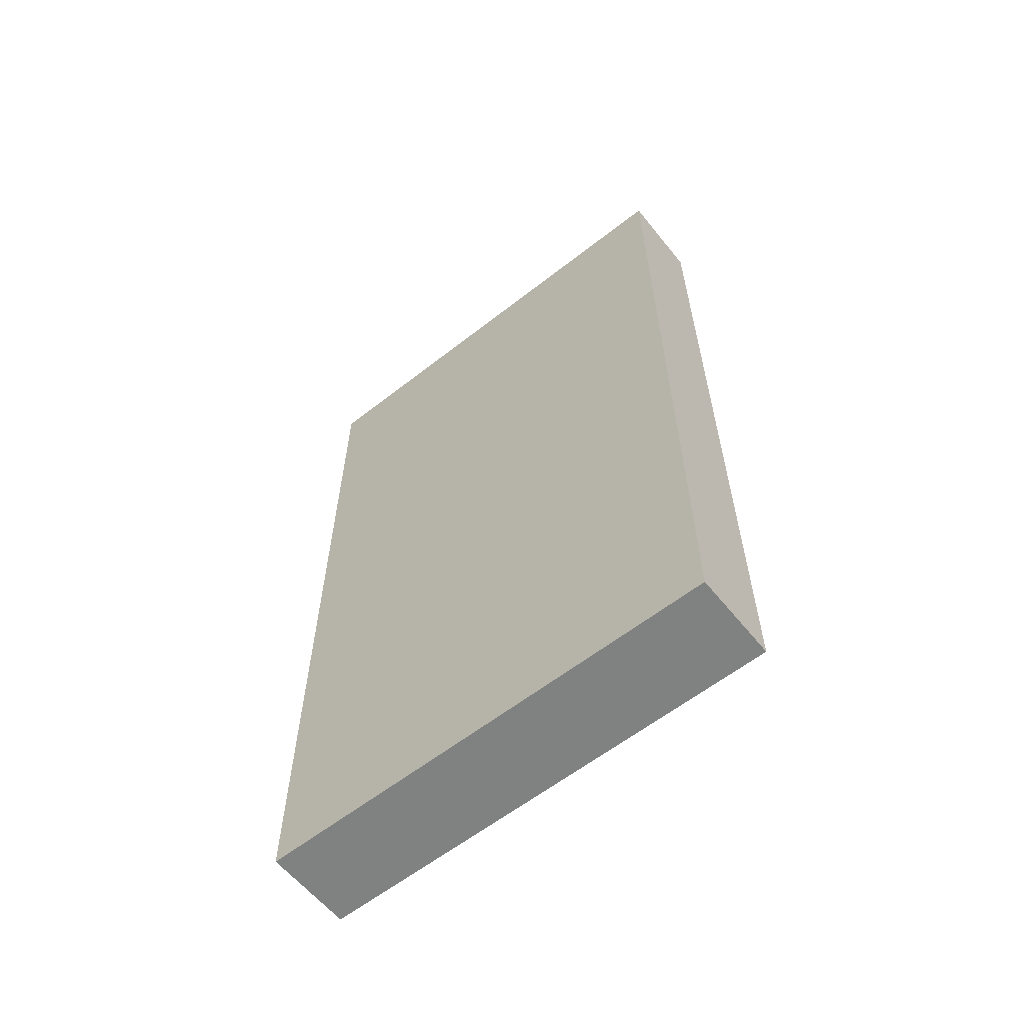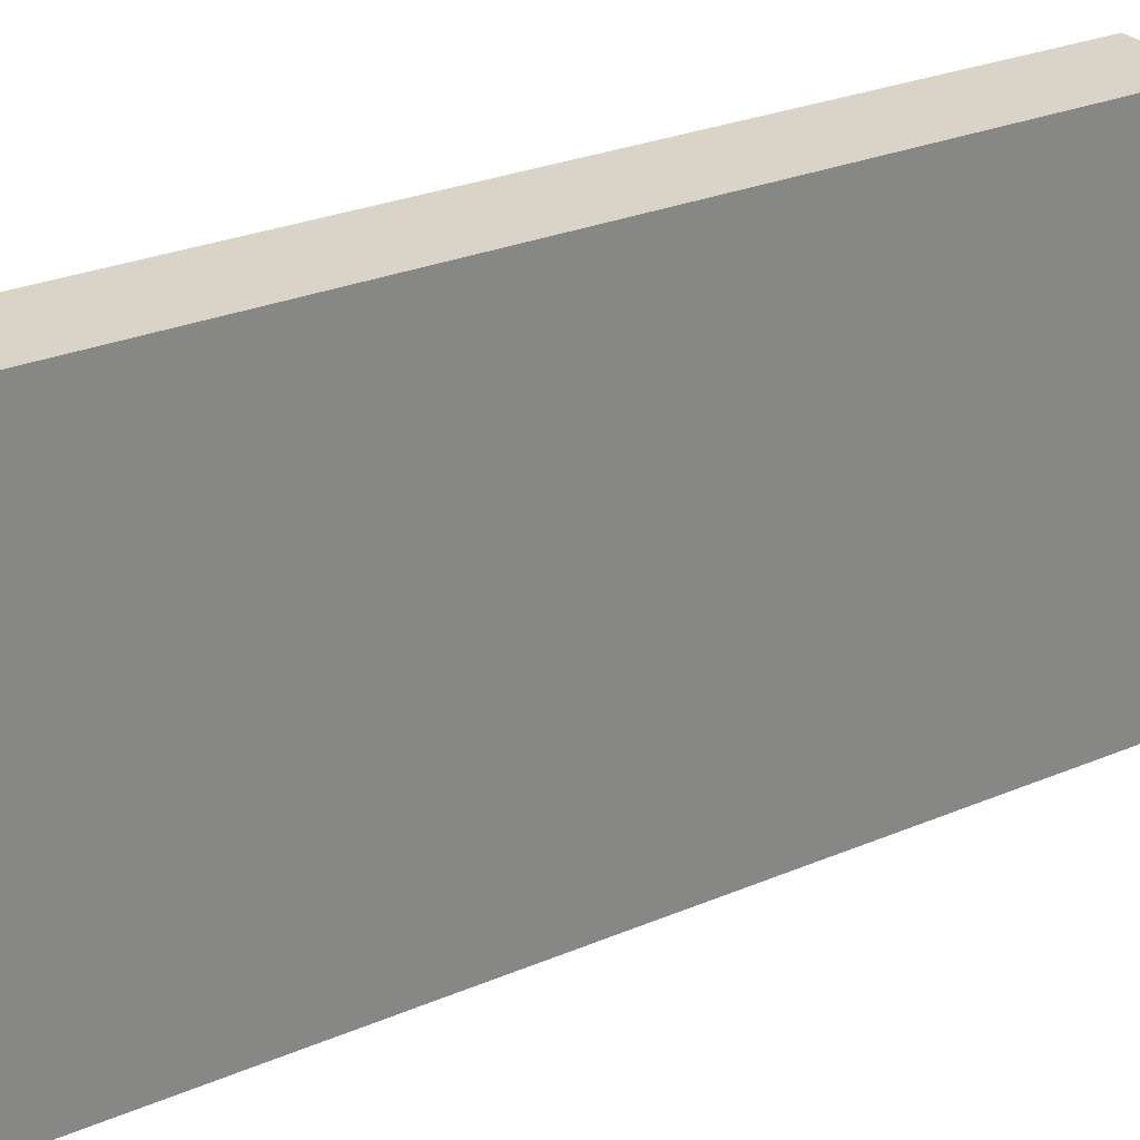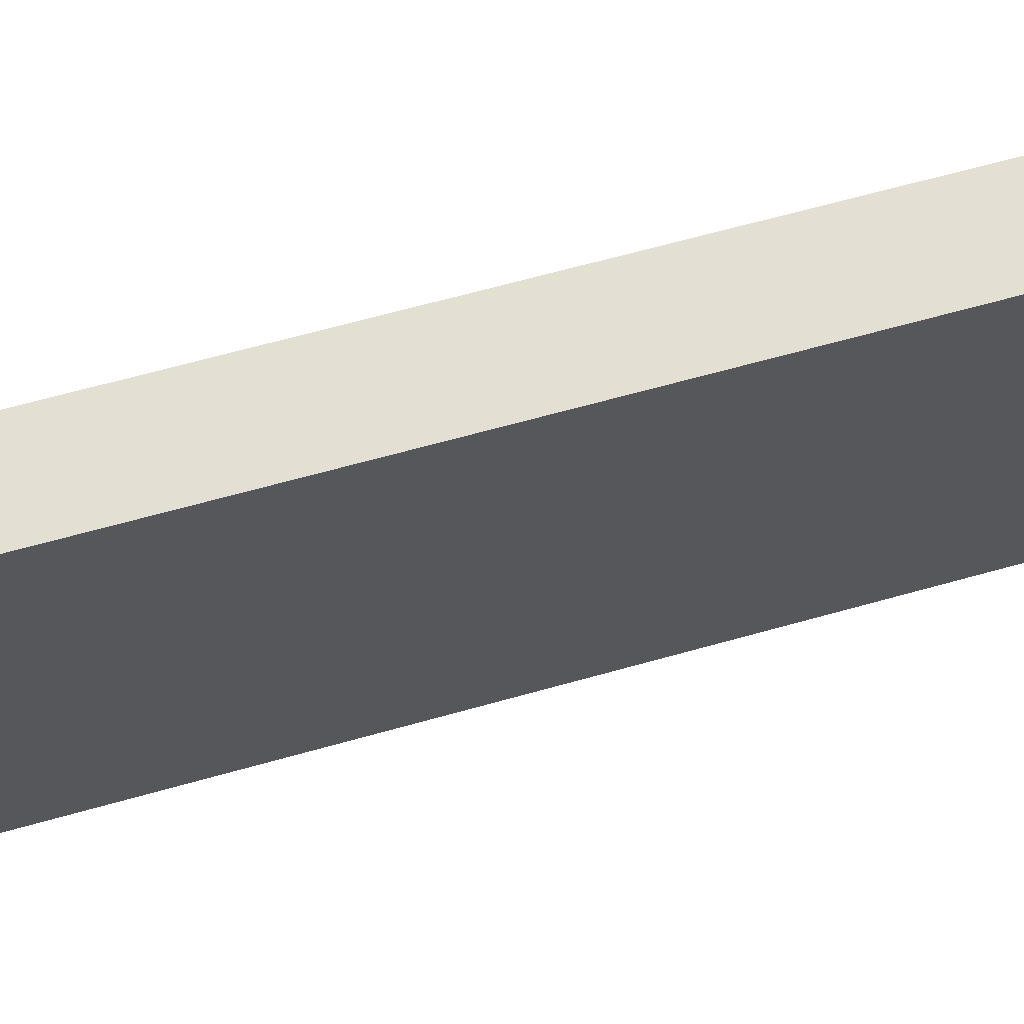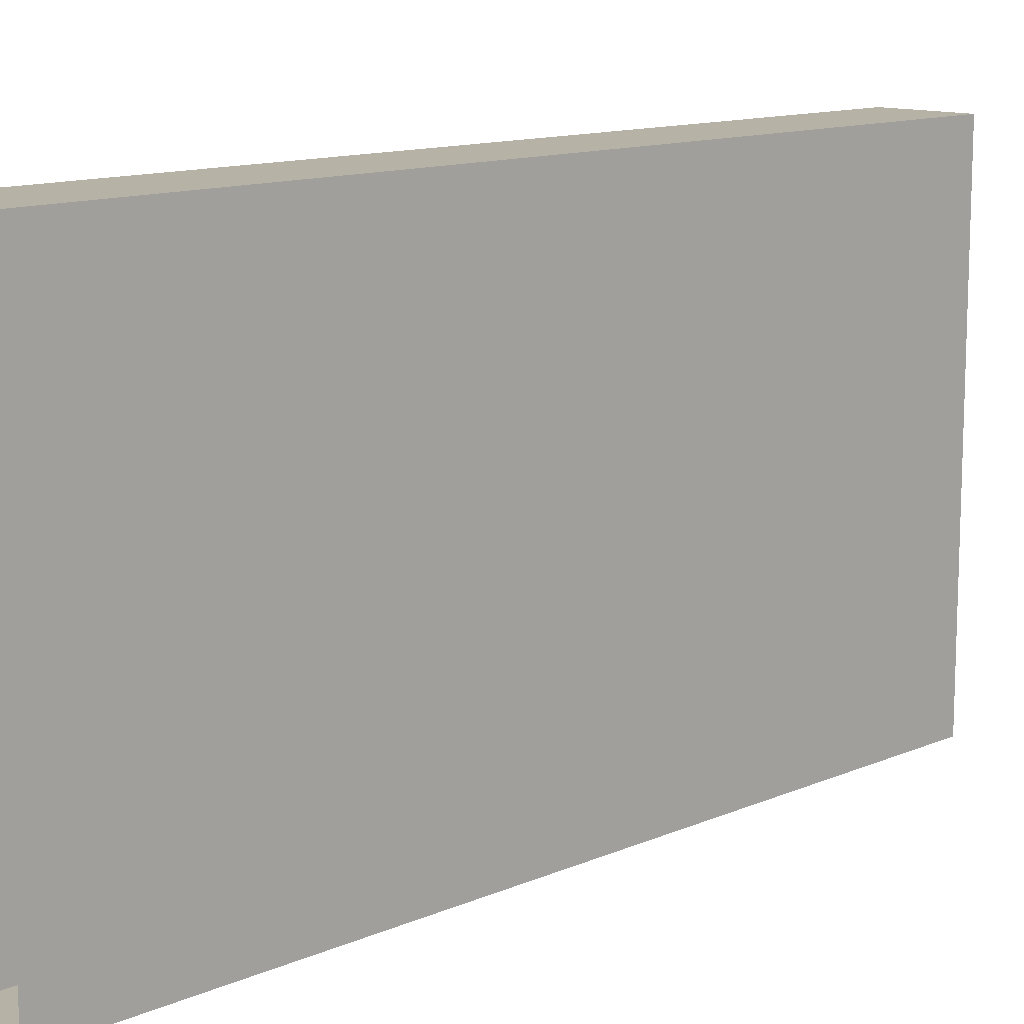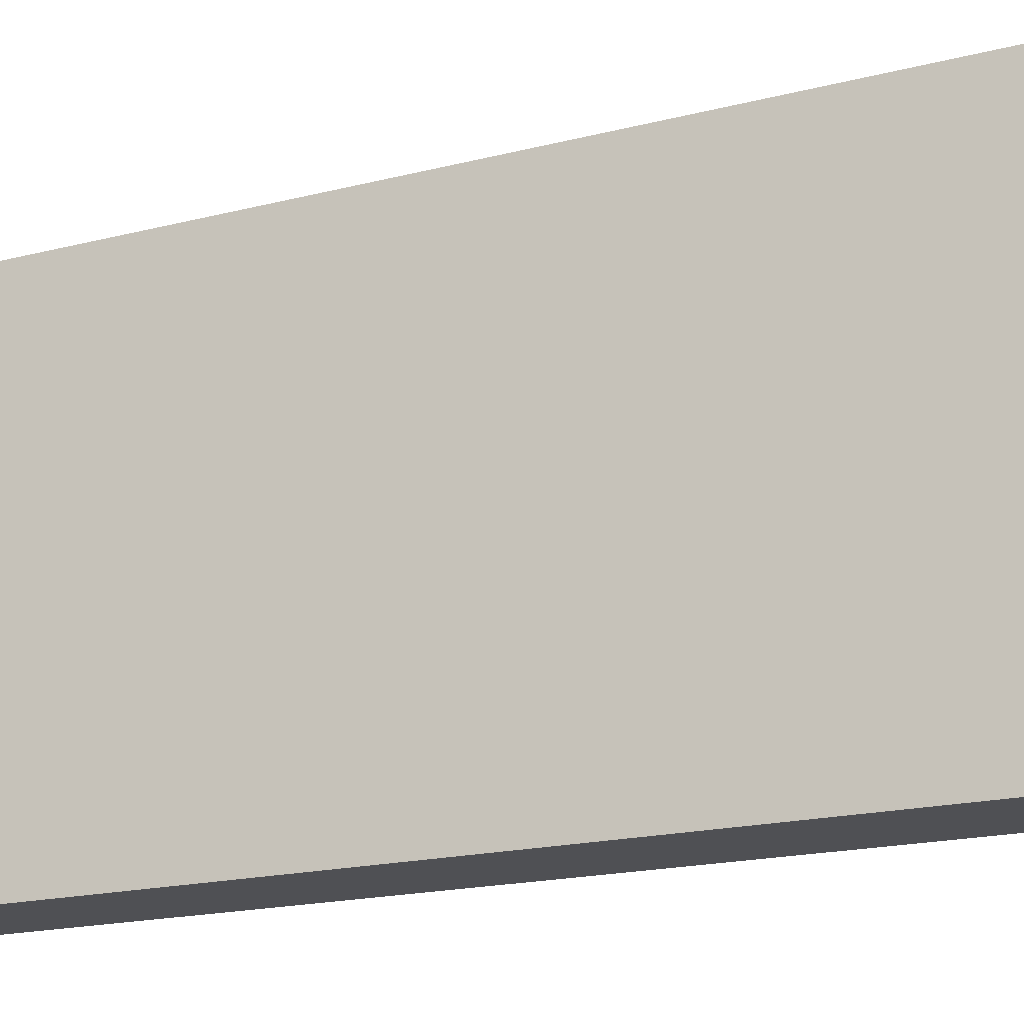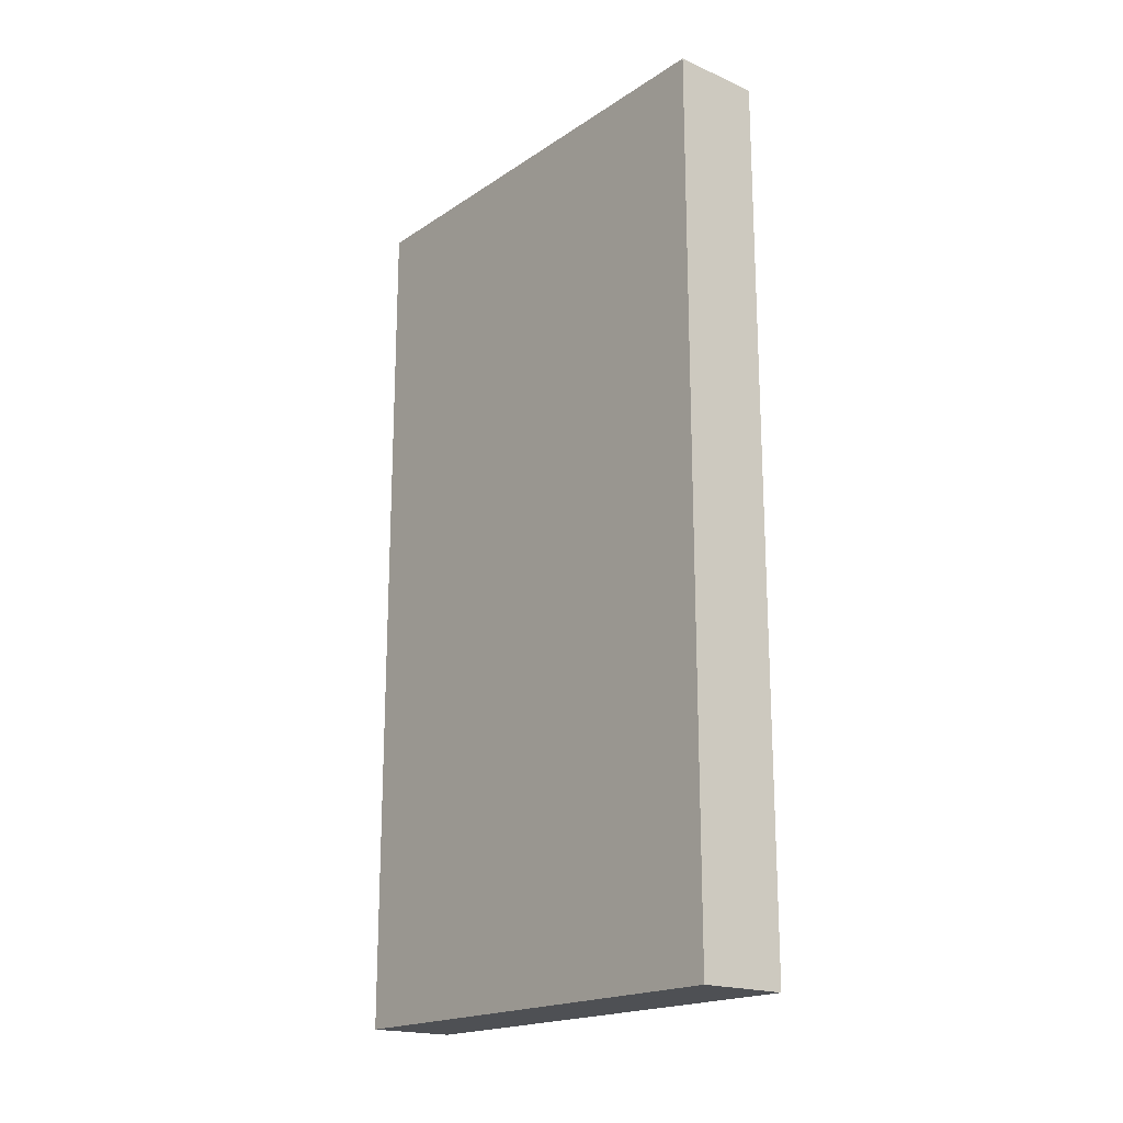
<metadata>
{"format":"obj","ext":"obj","renderer":"f3d","projection":"perspective","resolution":1024,"background":"white","views":[{"elev":-60.3,"azim":-51.3,"up":"+Y"},{"elev":28.7,"azim":-122.0,"up":"+Z"},{"elev":67.0,"azim":74.4,"up":"+Z"},{"elev":12.4,"azim":-135.2,"up":"+Z"},{"elev":-19.2,"azim":115.5,"up":"+Z"},{"elev":-19.0,"azim":-39.2,"up":"+Y"}]}
</metadata>
<code>
v -0.9345 0.2254 -0.18
v -0.875 0.2254 -0.18
v -0.9345 0.2254 0.1399
v -0.9345 -0.362 -0.18
v -0.875 0.2254 0.1399
v -0.875 -0.362 -0.18
v -0.9345 -0.362 0.1399
v -0.875 -0.362 0.1399
f 1 2 4
f 4 3 1
f 6 4 2
f 3 4 7
f 3 8 5
f 6 7 4
f 2 8 6
f 8 3 7
f 8 2 5
f 7 6 8
f 4 2 1
f 1 3 4
f 2 4 6
f 7 4 3
f 5 8 3
f 4 7 6
f 6 8 2
f 7 3 8
f 5 2 8
f 8 6 7

</code>
